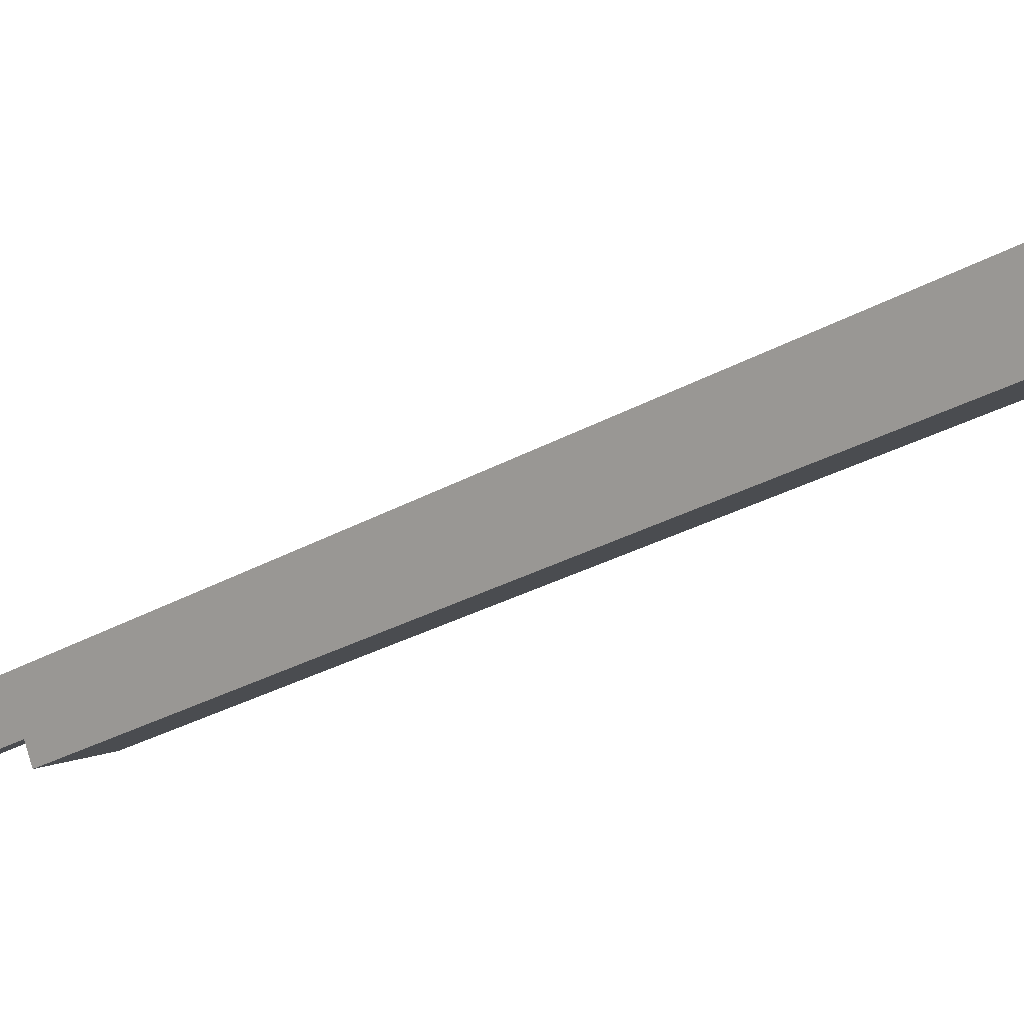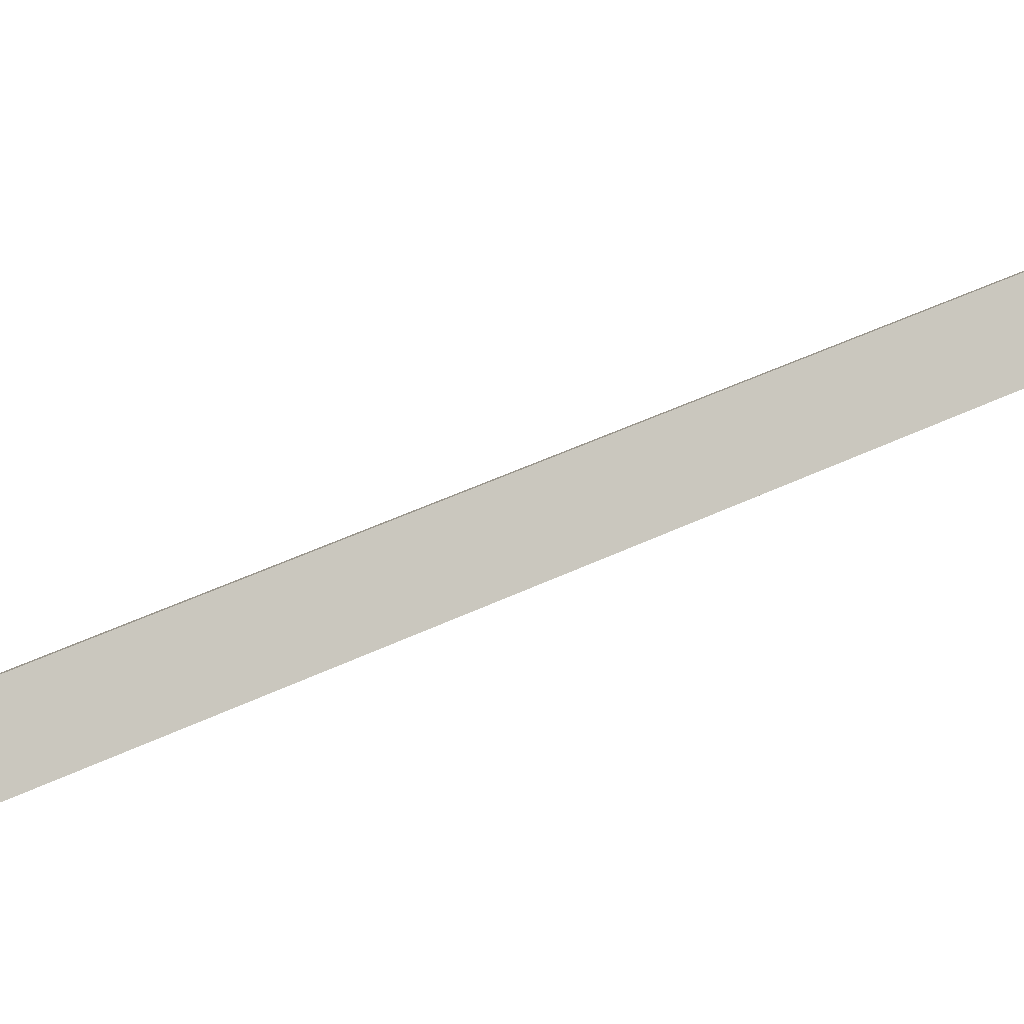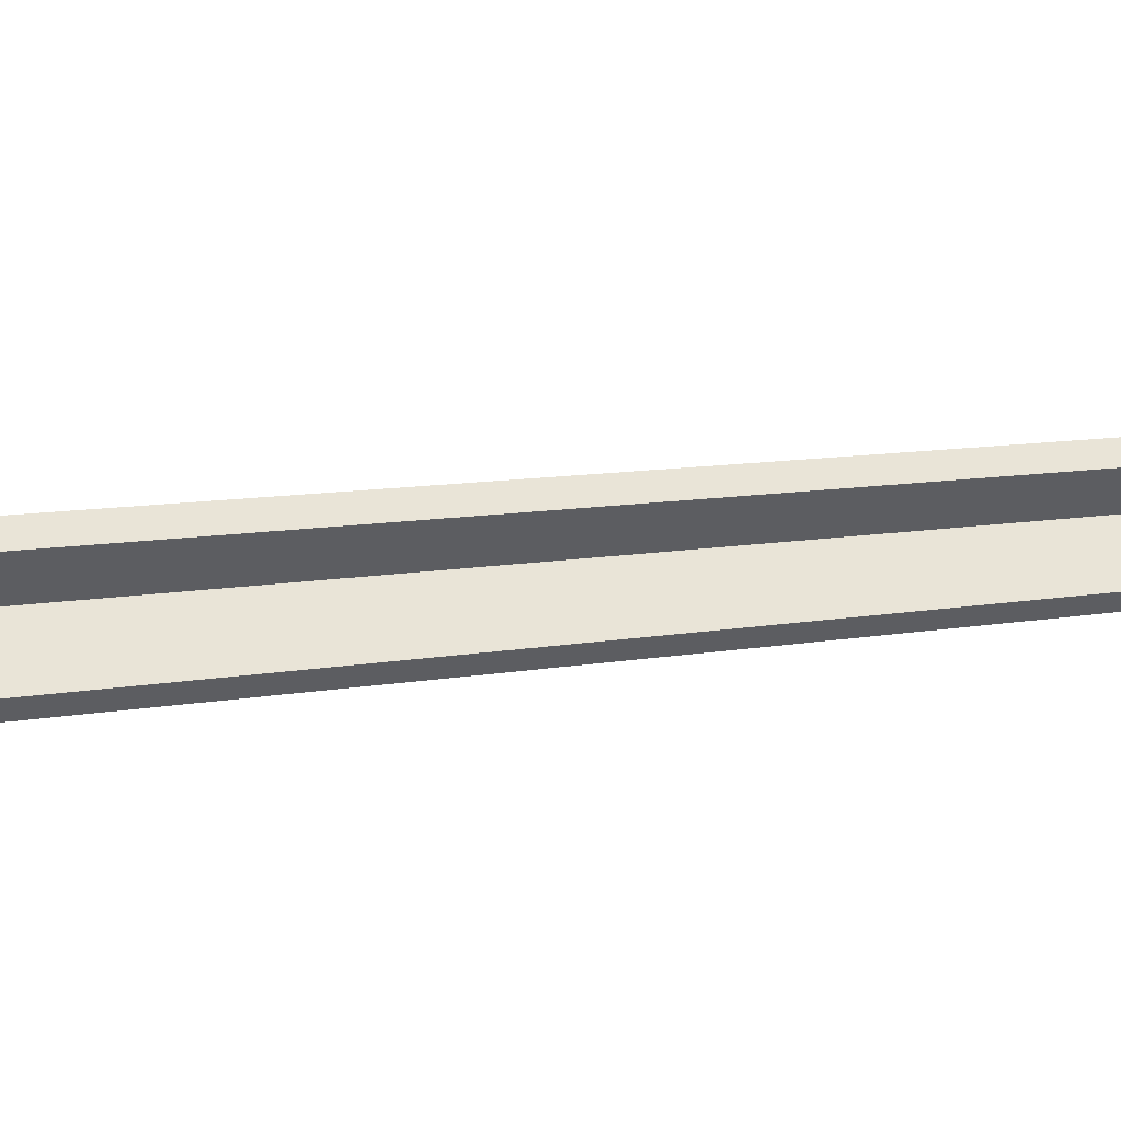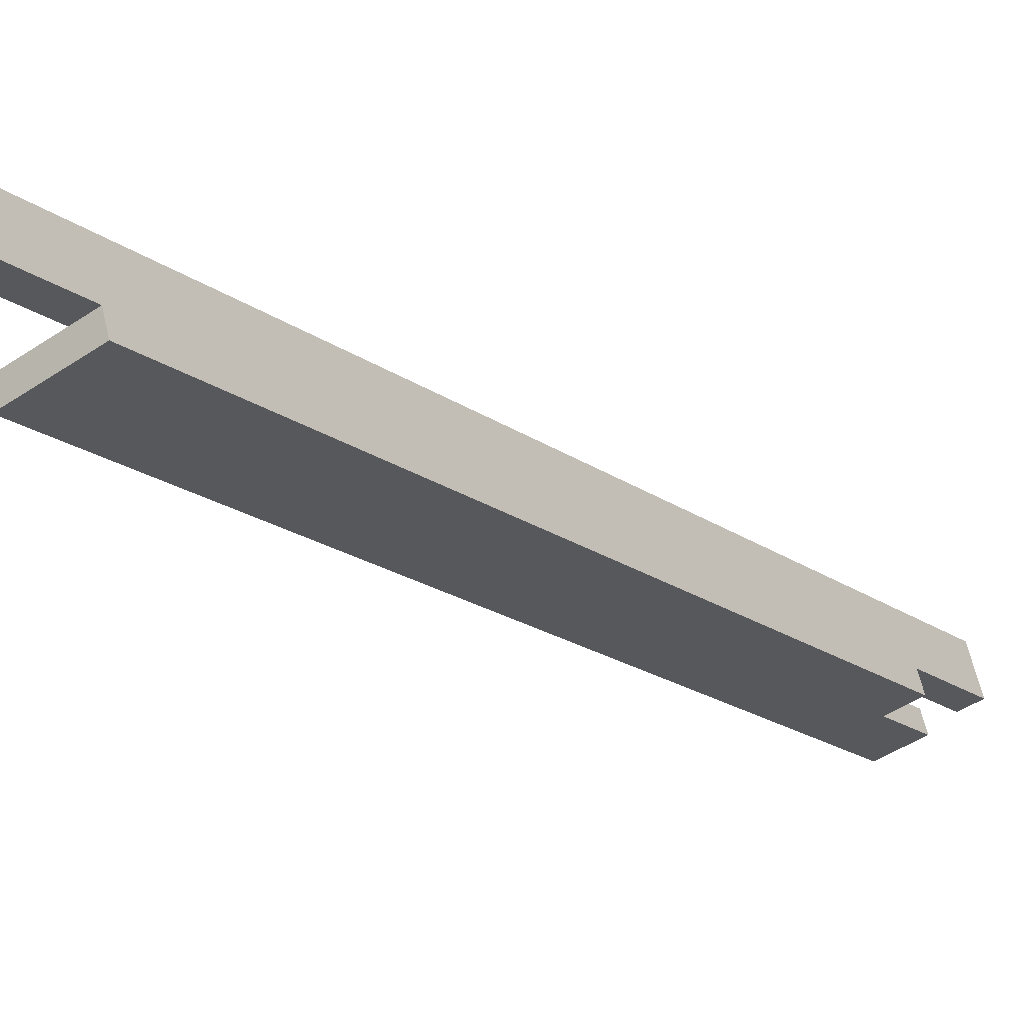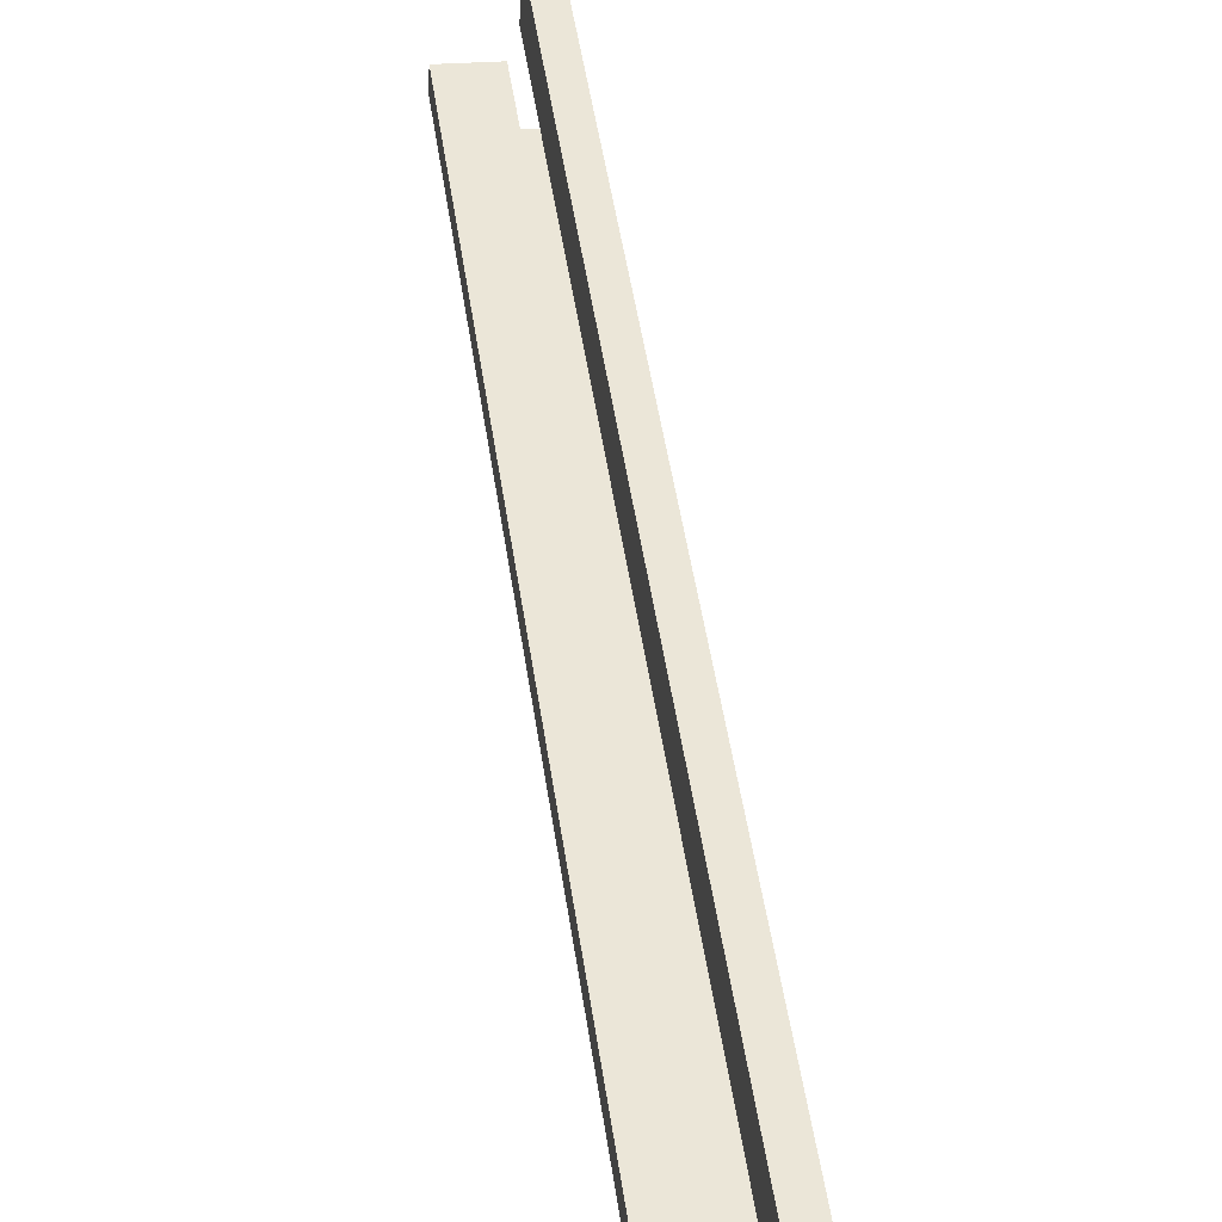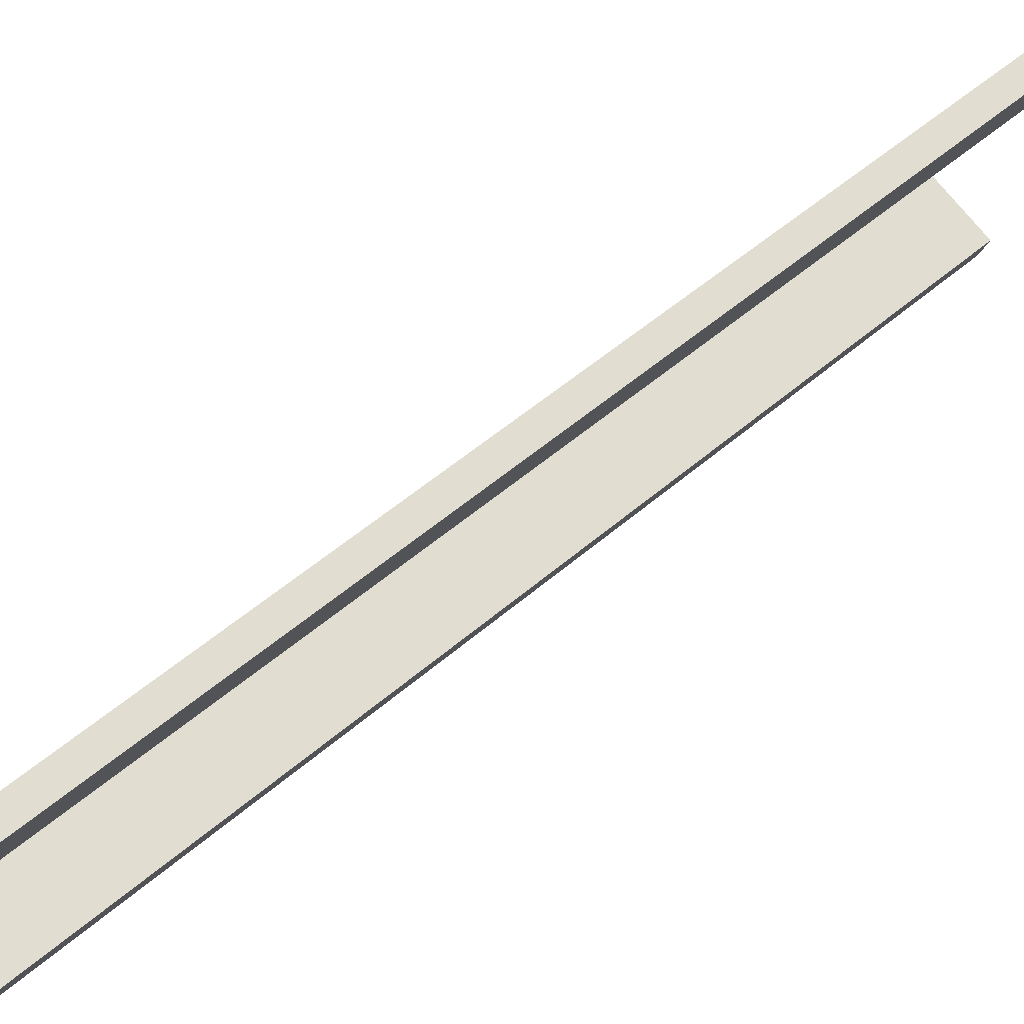
<metadata>
{"format":"obj","ext":"obj","renderer":"f3d","projection":"perspective","resolution":1024,"background":"white","views":[{"elev":7.0,"azim":-51.8,"up":"+Y"},{"elev":-3.8,"azim":-106.5,"up":"+Y"},{"elev":56.1,"azim":68.8,"up":"+Y"},{"elev":-44.8,"azim":-141.8,"up":"+Y"},{"elev":23.1,"azim":171.6,"up":"+Y"},{"elev":79.5,"azim":49.7,"up":"+Y"}]}
</metadata>
<code>
o Component_17_2/Component_17_1_2/mesh32/mesh32-geometry#mesh32-geometry
v -0.7625 0.2726 -0.3825
v -0.7625 0.305 -0.3954
v -0.7451 0.2726 -0.3825
v -0.7625 0.5965 0.3334
v -0.7451 0.305 -0.3954
v -0.7625 0.3005 -0.3128
v -0.7451 0.5965 0.3334
v -0.7451 0.3005 -0.3128
v -0.7625 0.2859 -0.307
v -0.7625 0.5363 0.2768
v -0.7451 0.5642 0.3464
v -0.7451 0.5363 0.2768
v -0.7015 0.3005 -0.3128
v -0.7625 0.5642 0.3464
v -0.7625 0.5217 0.2826
v -0.7363 0.5363 0.2768
v -0.7015 0.2859 -0.307
v -0.7363 0.5544 0.3221
v -0.7015 0.5544 0.3221
v -0.7363 0.5217 0.2826
v -0.7363 0.5399 0.3279
v -0.7015 0.5399 0.3279
f 1 2 3
f 3 2 1
f 2 1 4
f 4 1 2
f 5 3 2
f 2 3 5
f 1 6 3
f 3 6 1
f 6 4 1
f 1 4 6
f 2 4 5
f 5 4 2
f 5 7 3
f 3 7 5
f 8 3 6
f 6 3 8
f 9 4 6
f 6 4 9
f 7 5 4
f 4 5 7
f 8 3 7
f 7 3 8
f 6 8 9
f 9 8 6
f 10 4 9
f 9 4 10
f 7 4 11
f 11 4 7
f 12 8 7
f 7 8 12
f 8 13 9
f 9 13 8
f 14 4 10
f 10 4 14
f 10 9 15
f 15 9 10
f 14 11 4
f 4 11 14
f 11 12 7
f 7 12 11
f 12 16 8
f 8 16 12
f 13 8 16
f 16 8 13
f 17 9 13
f 13 9 17
f 10 12 14
f 14 12 10
f 9 17 15
f 15 17 9
f 10 15 16
f 16 15 10
f 11 14 12
f 12 14 11
f 12 10 16
f 16 10 12
f 18 13 16
f 16 13 18
f 13 19 17
f 17 19 13
f 20 15 17
f 17 15 20
f 20 16 15
f 15 16 20
f 19 13 18
f 18 13 19
f 18 16 21
f 21 16 18
f 22 17 19
f 19 17 22
f 21 20 17
f 17 20 21
f 20 21 16
f 16 21 20
f 18 21 19
f 19 21 18
f 22 21 17
f 17 21 22
f 22 19 21
f 21 19 22

</code>
